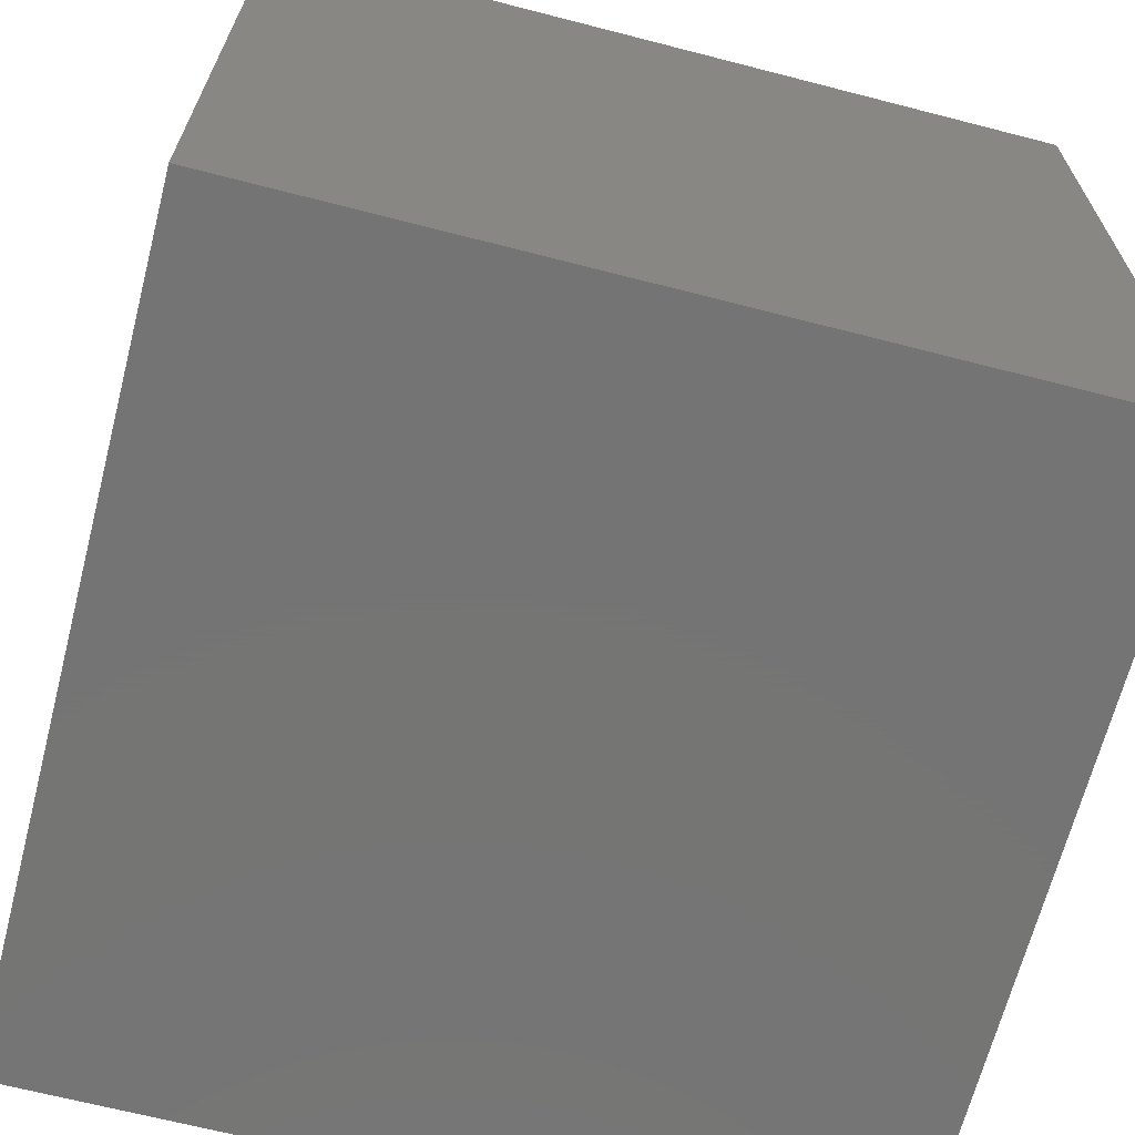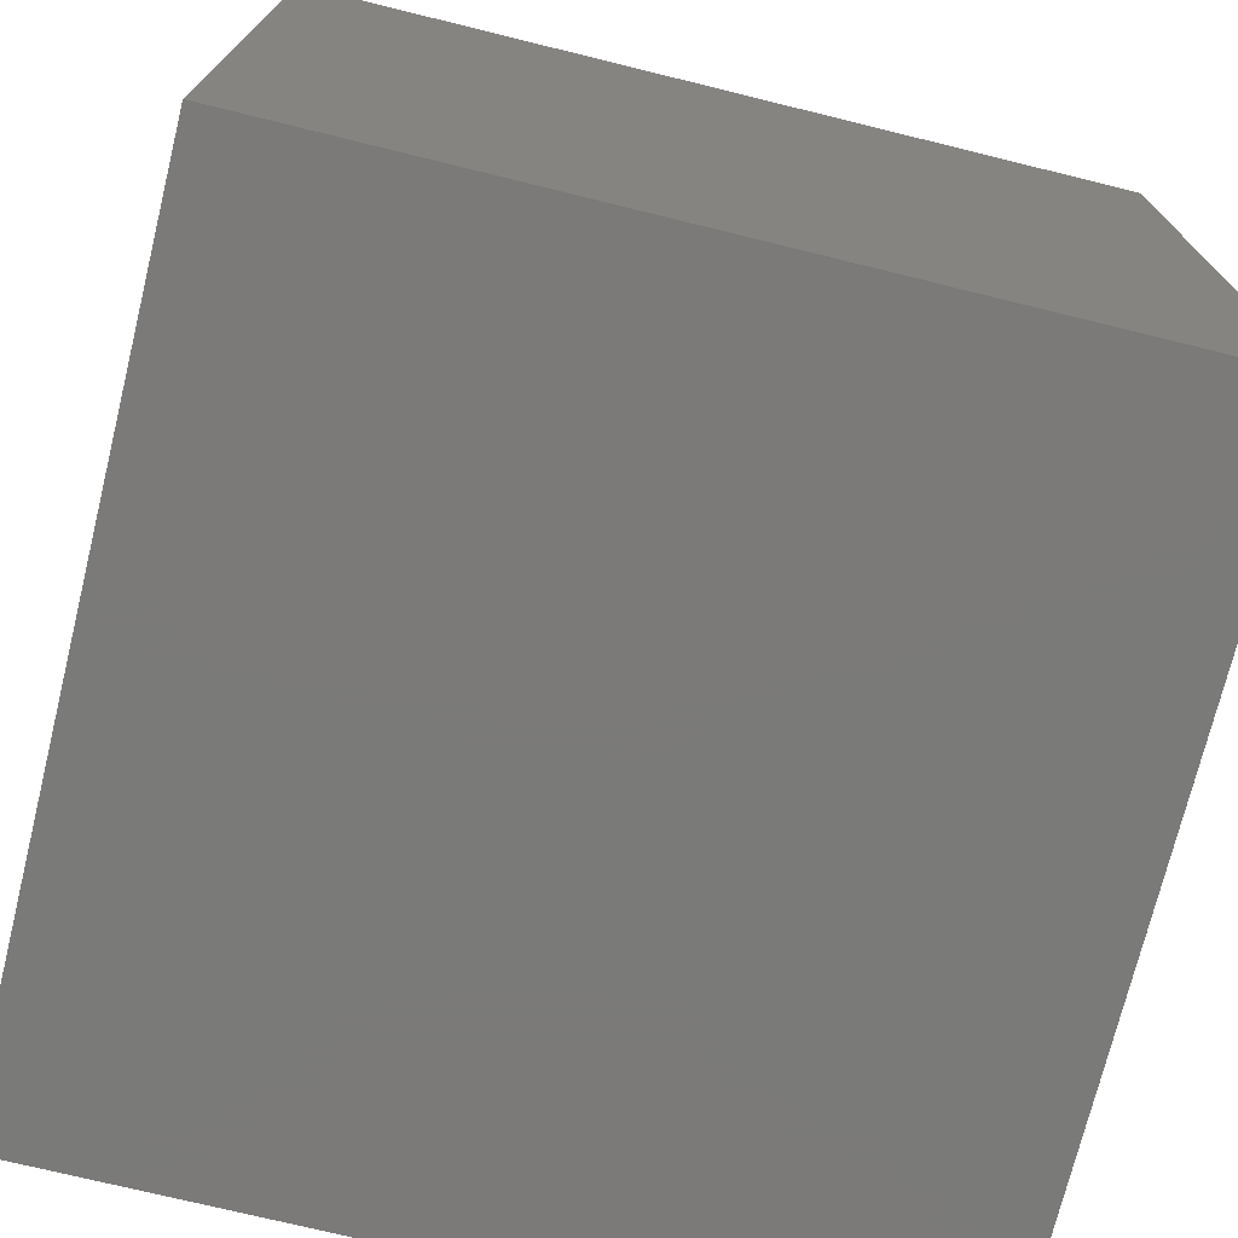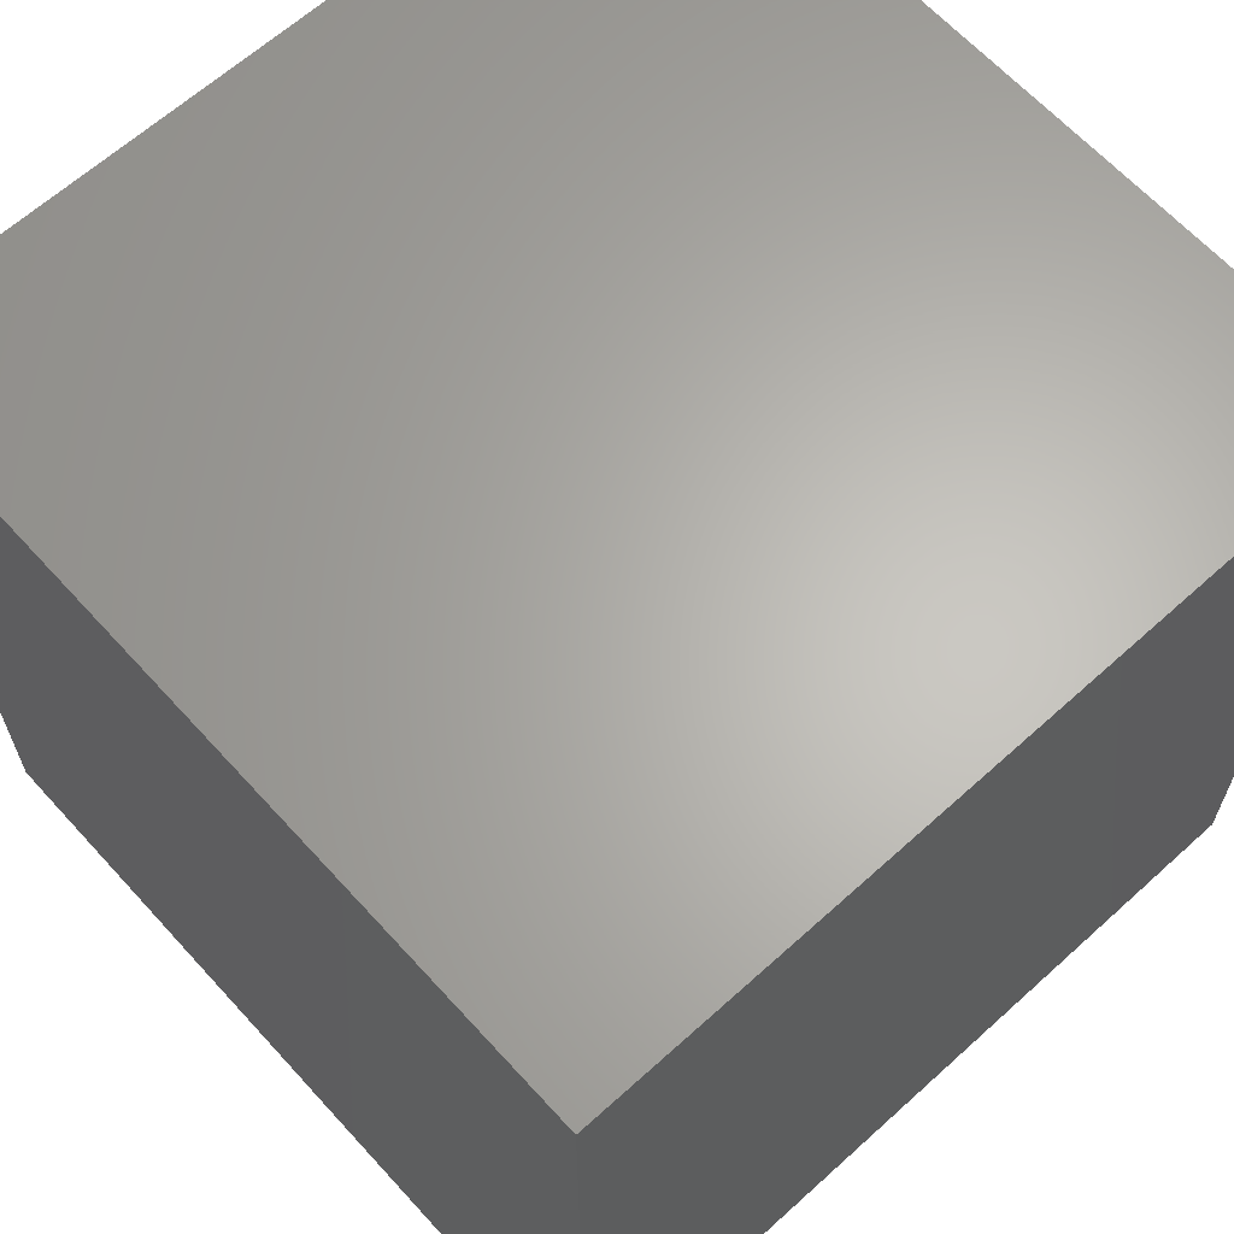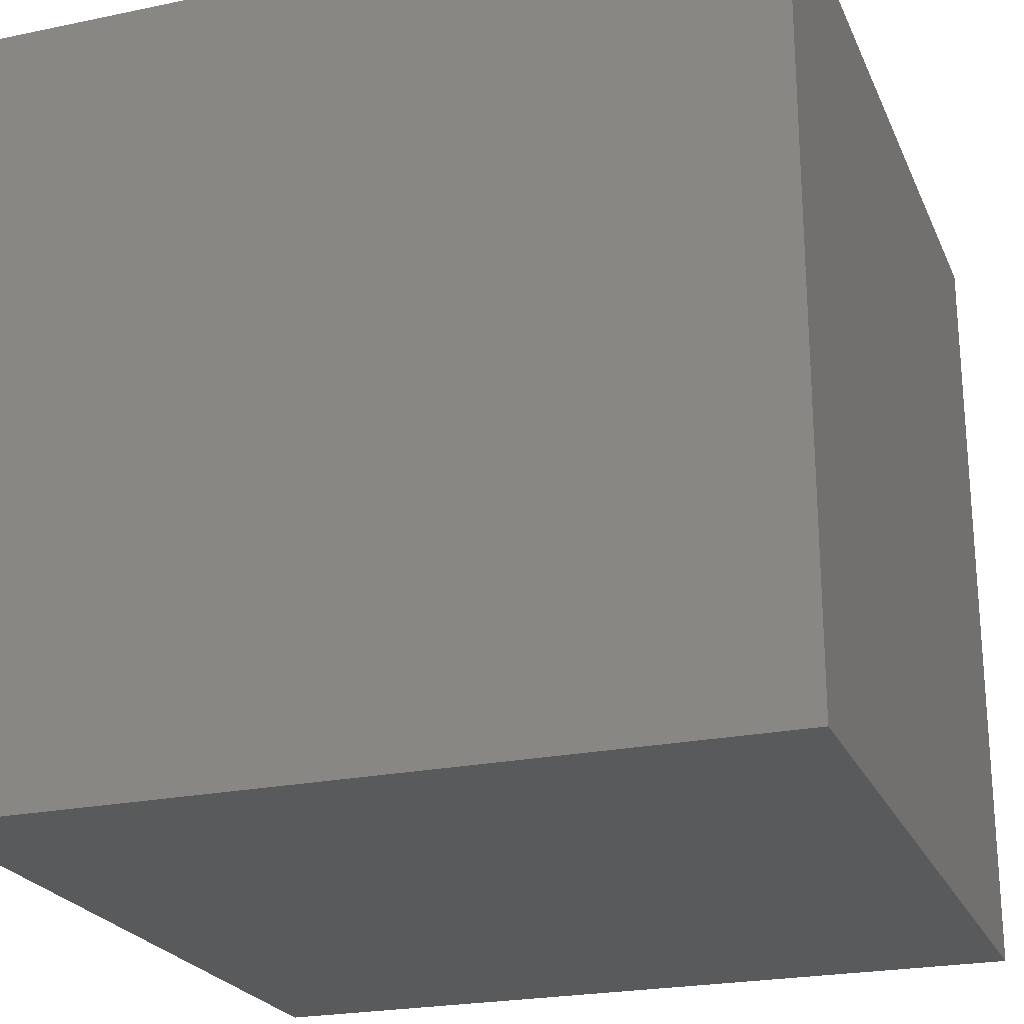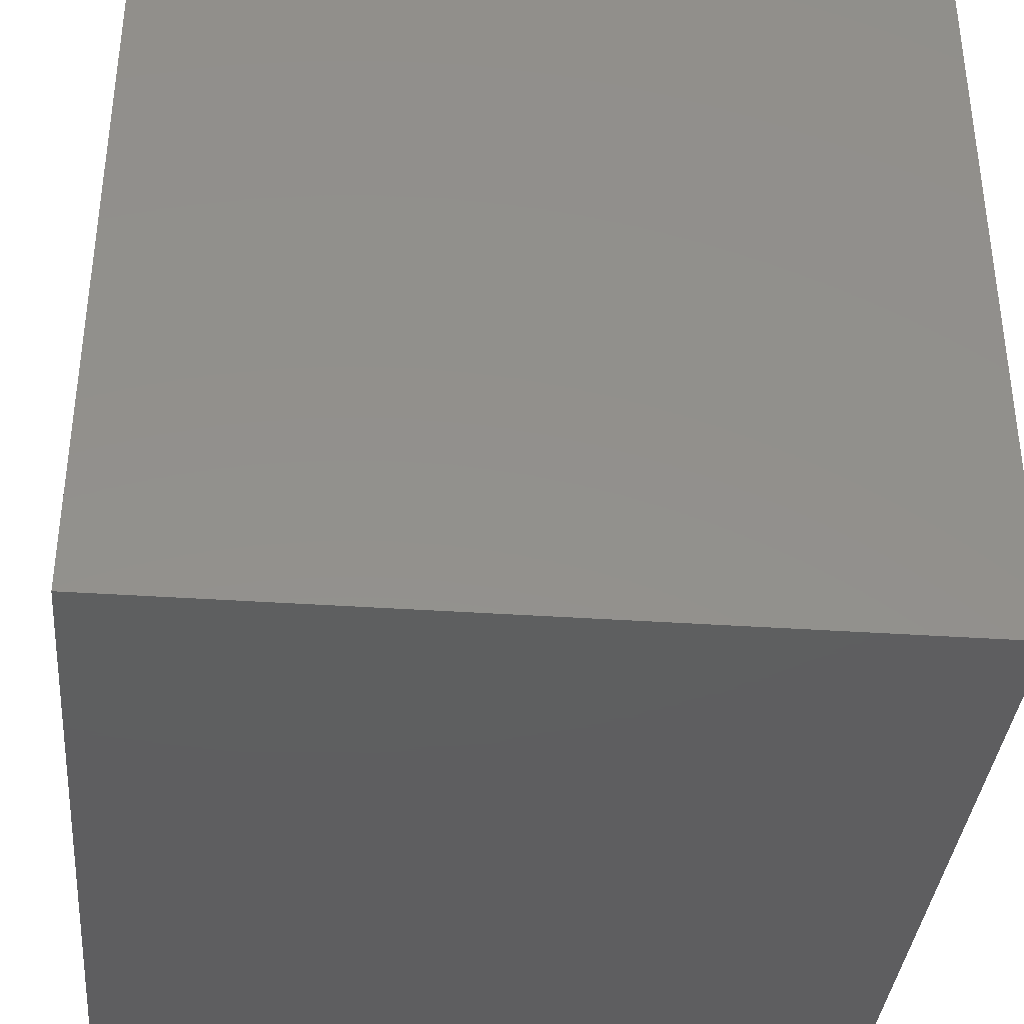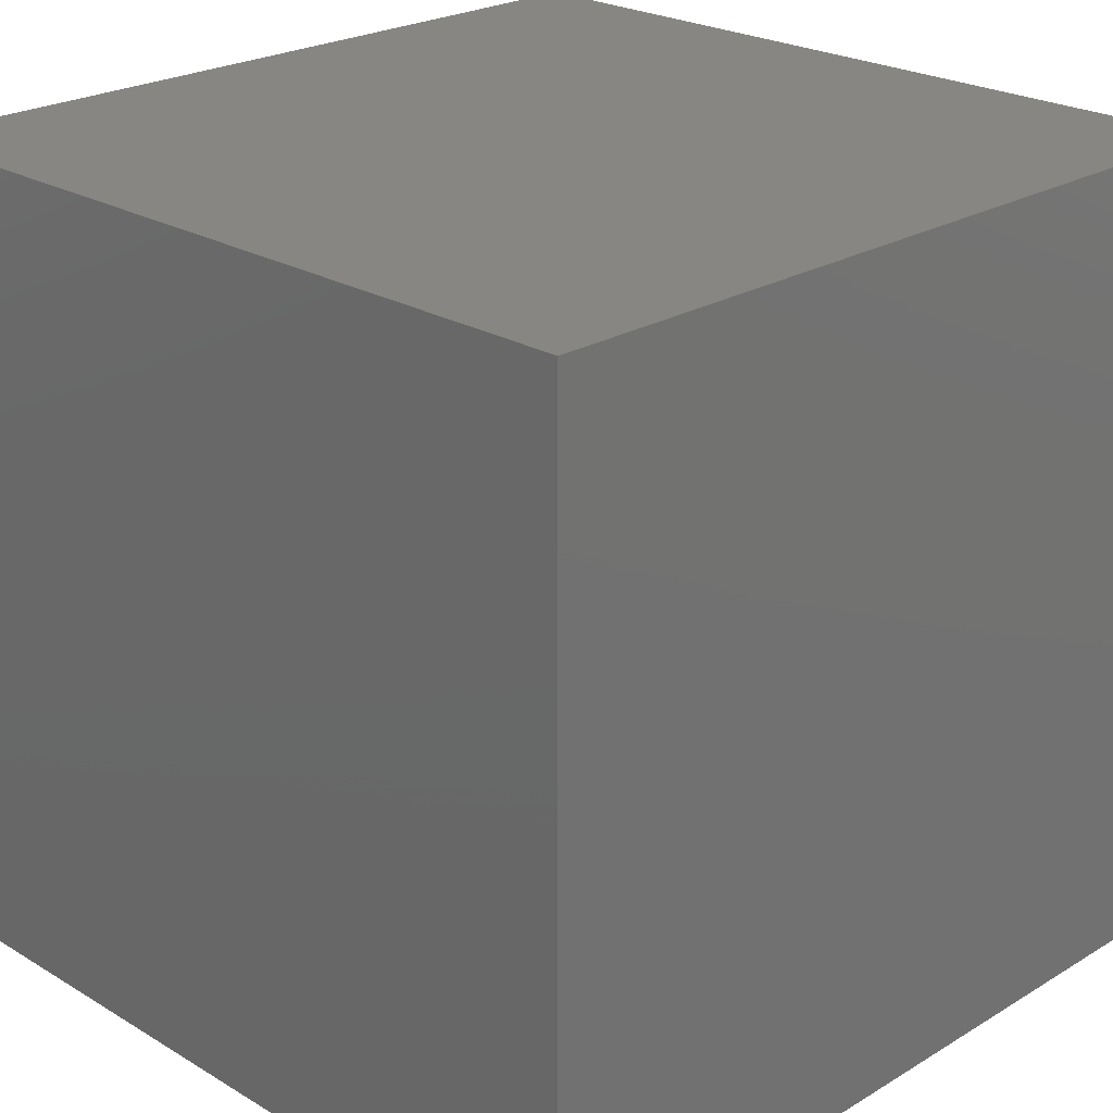
<metadata>
{"format":"stl","ext":"stl","renderer":"f3d","projection":"perspective","resolution":1024,"background":"white","views":[{"elev":-66.9,"azim":-14.5,"up":"+Z"},{"elev":-73.4,"azim":-103.8,"up":"+Z"},{"elev":64.4,"azim":-132.3,"up":"+Y"},{"elev":-23.3,"azim":109.4,"up":"+Z"},{"elev":-36.6,"azim":174.9,"up":"+Z"},{"elev":23.7,"azim":44.9,"up":"+Z"}]}
</metadata>
<code>
# stl→obj: 8 verts, 12 faces
v 1 -1 -5
v 0 -1 -5
v 1 -2 -5
v 0 -2 -5
v 1 -2 -6
v 0 -2 -6
v 1 -1 -6
v 0 -1 -6
f 1 2 3
f 3 2 4
f 5 6 7
f 7 6 8
f 4 6 3
f 3 6 5
f 2 8 4
f 4 8 6
f 1 7 2
f 2 7 8
f 3 5 1
f 1 5 7

</code>
